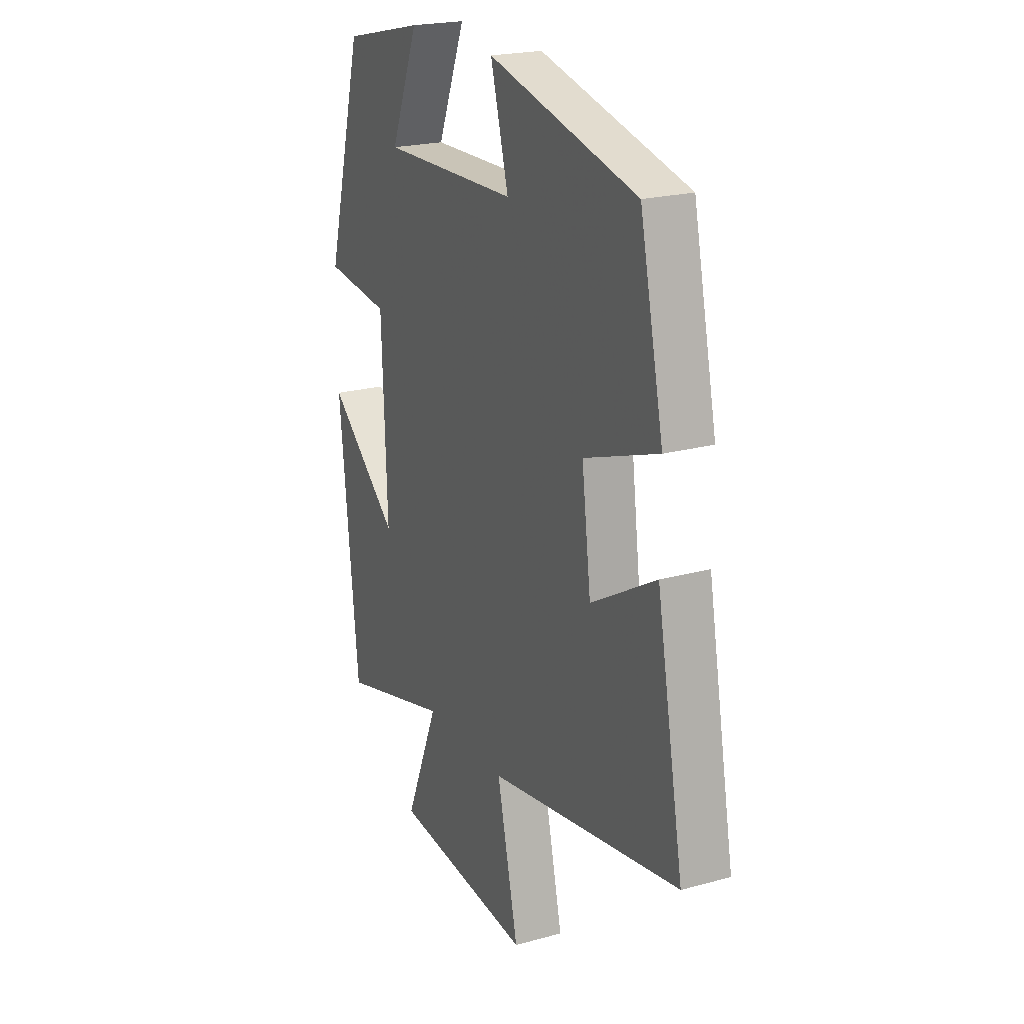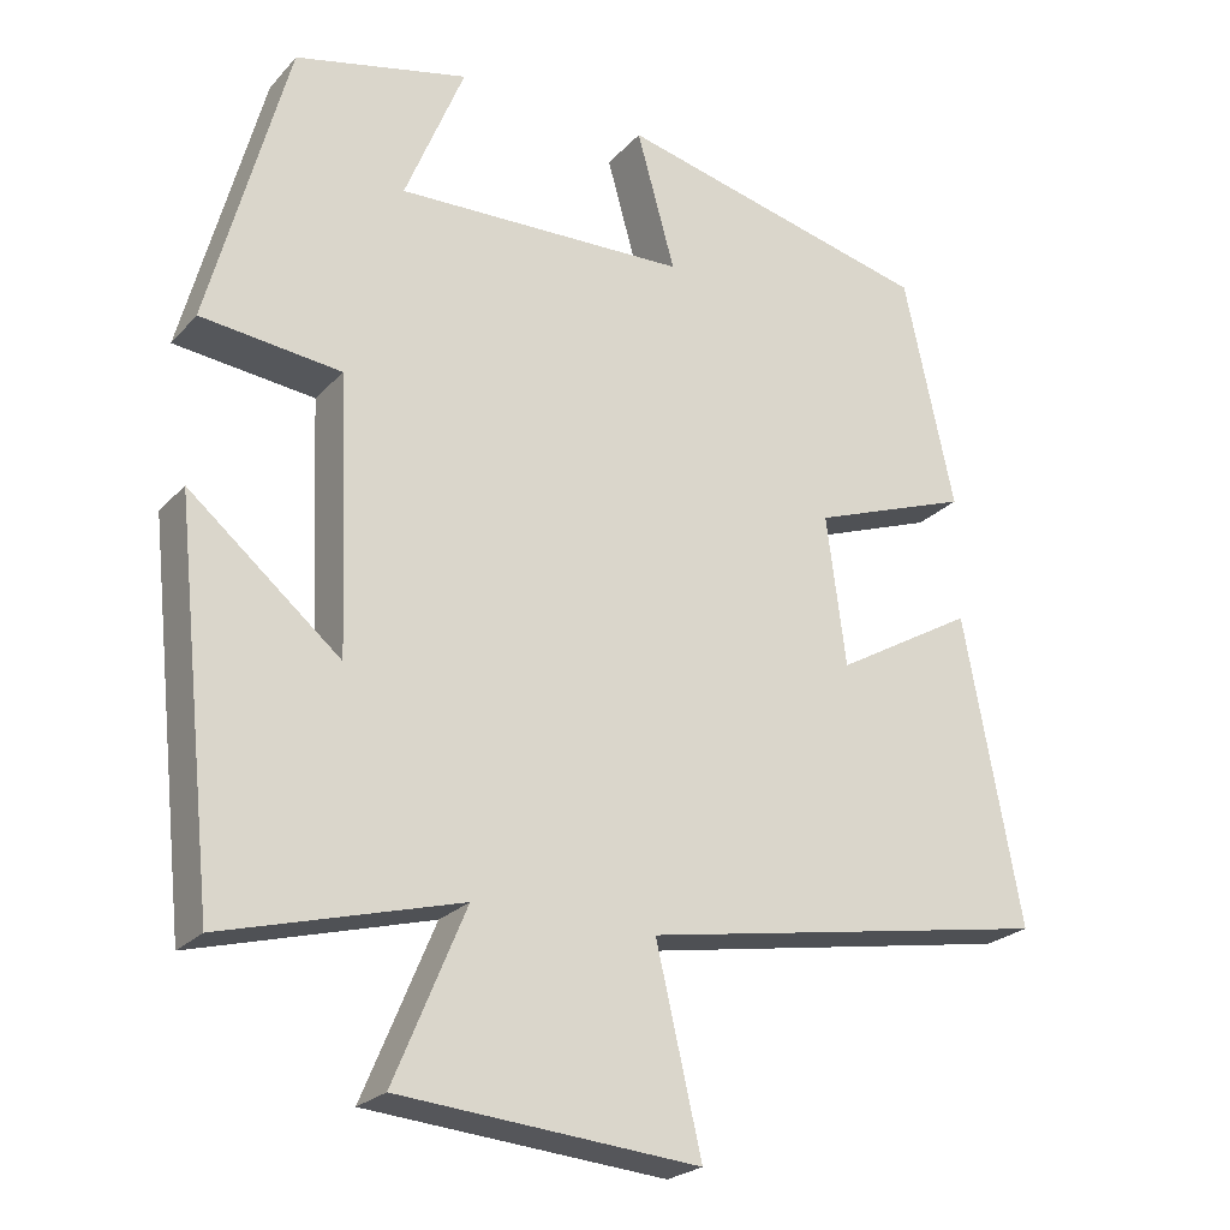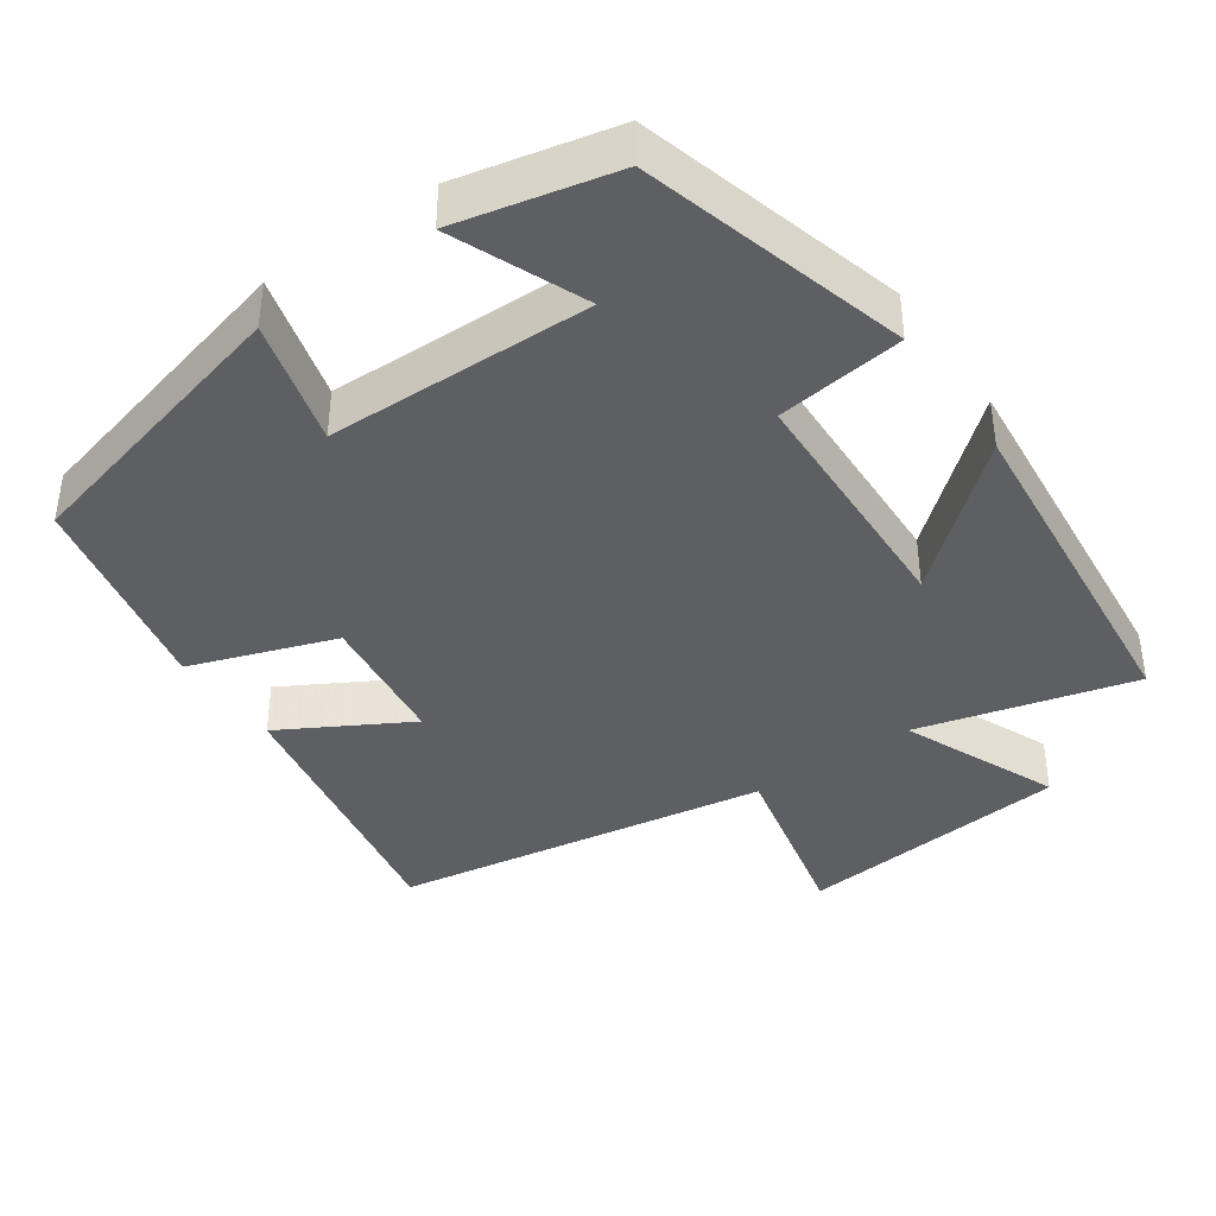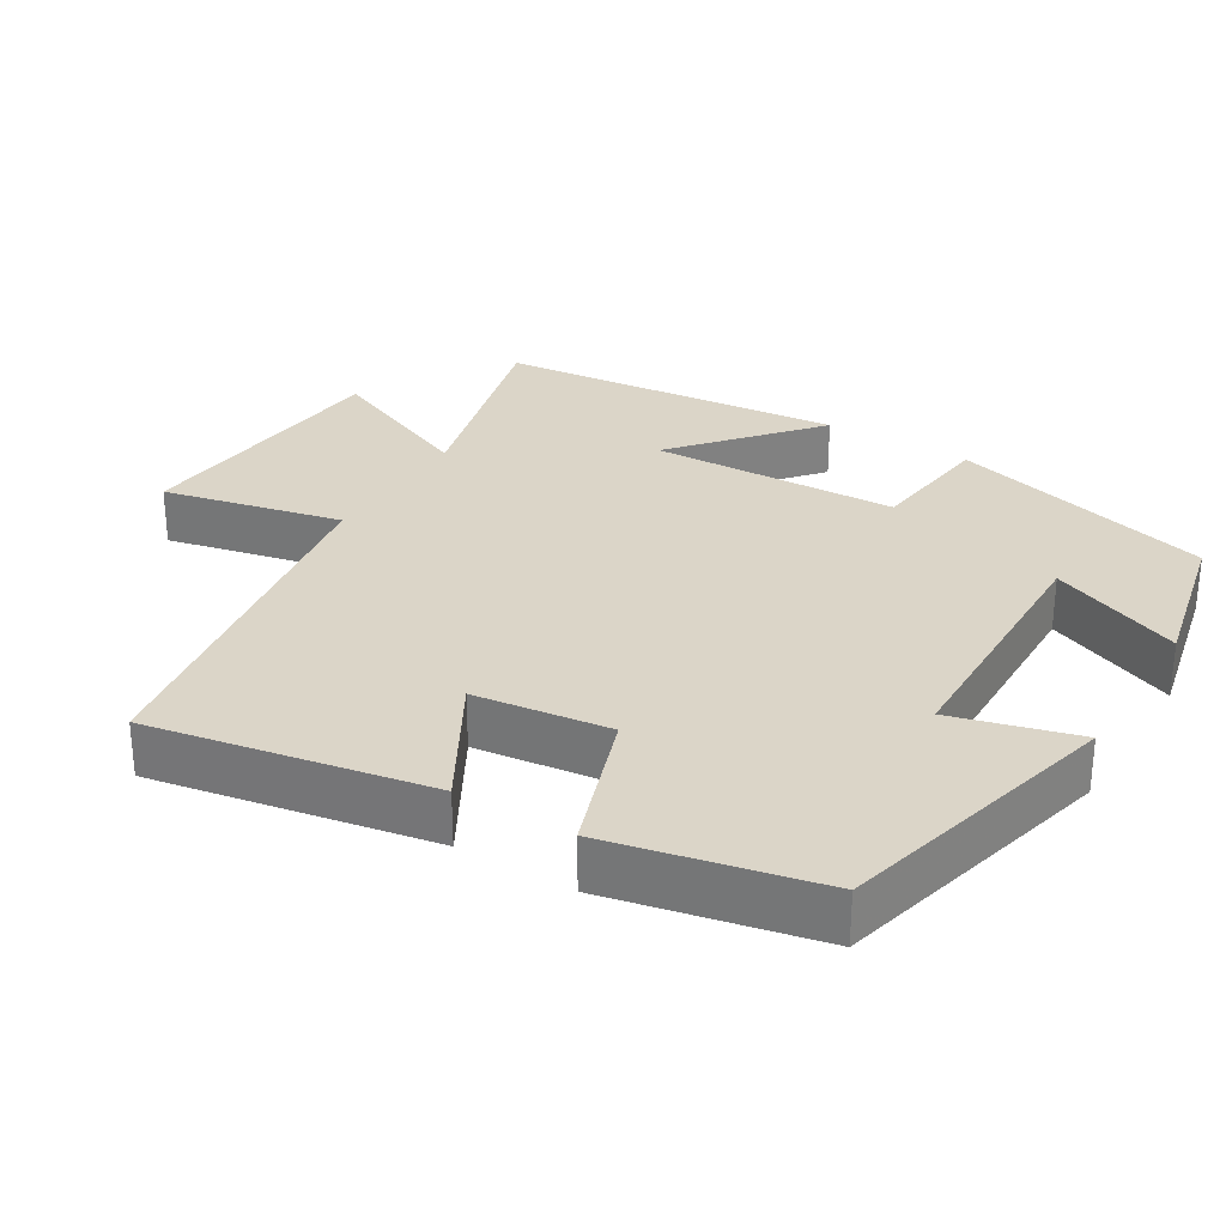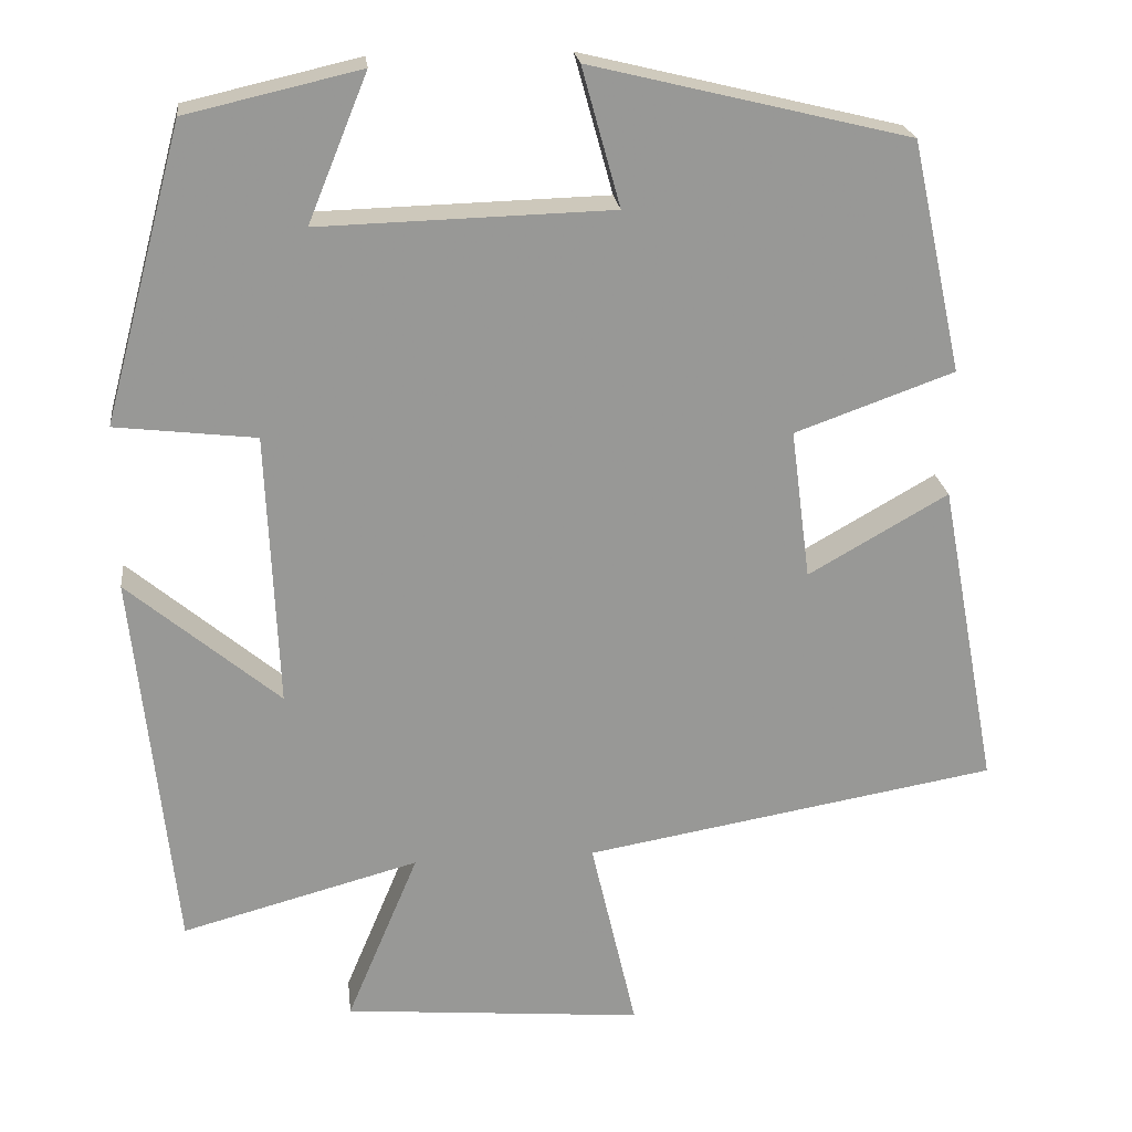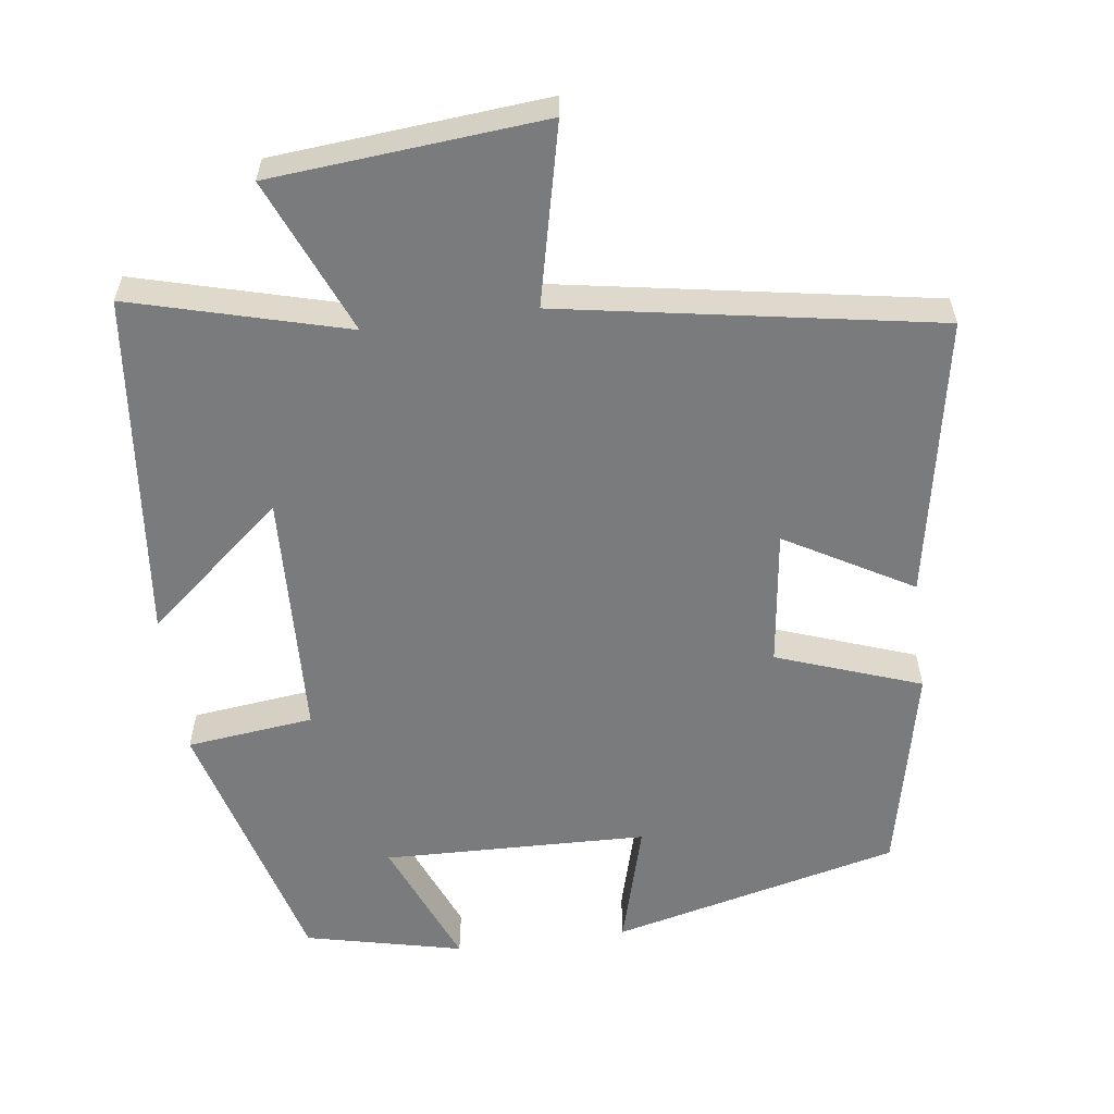
<metadata>
{"format":"obj","ext":"obj","renderer":"f3d","projection":"perspective","resolution":1024,"background":"white","views":[{"elev":21.6,"azim":-115.9,"up":"+Z"},{"elev":-23.6,"azim":149.1,"up":"+Z"},{"elev":-40.2,"azim":35.3,"up":"+Y"},{"elev":29.5,"azim":-58.4,"up":"+Y"},{"elev":22.0,"azim":173.5,"up":"+Z"},{"elev":-58.3,"azim":-172.4,"up":"+Y"}]}
</metadata>
<code>
v -0.571 0.07 -0.412
v -0.5 0.07 -0.034
v -0.329 0.07 -0.132
v -0.305 0.07 0.052
v -0.5 0.07 0.122
v -0.438 0.07 0.405
v -0.048 0.07 0.5
v -0.095 0.07 0.331
v 0.263 0.07 0.321
v 0.19 0.07 0.5
v 0.403 0.07 0.451
v 0.5 0.07 0.091
v 0.328 0.07 0.071
v 0.314 0.07 -0.265
v 0.5 0.07 -0.109
v 0.45 0.07 -0.579
v 0.159 0.07 -0.5
v 0.247 0.07 -0.71
v -0.121 0.07 -0.742
v -0.065 0.07 -0.5
v -0.571 0 -0.412
v -0.5 0 -0.034
v -0.329 0 -0.132
v -0.305 0 0.052
v -0.5 0 0.122
v -0.438 0 0.405
v -0.048 0 0.5
v -0.095 0 0.331
v 0.263 0 0.321
v 0.19 0 0.5
v 0.403 0 0.451
v 0.5 0 0.091
v 0.328 0 0.071
v 0.314 0 -0.265
v 0.5 0 -0.109
v 0.45 0 -0.579
v 0.159 0 -0.5
v 0.247 0 -0.71
v -0.121 0 -0.742
v -0.065 0 -0.5
f 17 18 19 20
f 17 20 1 2
f 14 15 16 17
f 13 14 17
f 11 12 13
f 9 10 11
f 9 11 13 17
f 5 6 7 8
f 4 5 8 9
f 3 4 9 17
f 2 3 17
f 40 39 38 37
f 22 21 40 37
f 37 36 35 34
f 37 34 33
f 33 32 31
f 31 30 29
f 37 33 31 29
f 28 27 26 25
f 29 28 25 24
f 37 29 24 23
f 37 23 22
f 1 21 22 2
f 2 22 23 3
f 3 23 24 4
f 4 24 25 5
f 5 25 26 6
f 6 26 27 7
f 7 27 28 8
f 8 28 29 9
f 9 29 30 10
f 10 30 31 11
f 11 31 32 12
f 12 32 33 13
f 13 33 34 14
f 14 34 35 15
f 15 35 36 16
f 16 36 37 17
f 17 37 38 18
f 18 38 39 19
f 19 39 40 20
f 20 40 21 1

</code>
